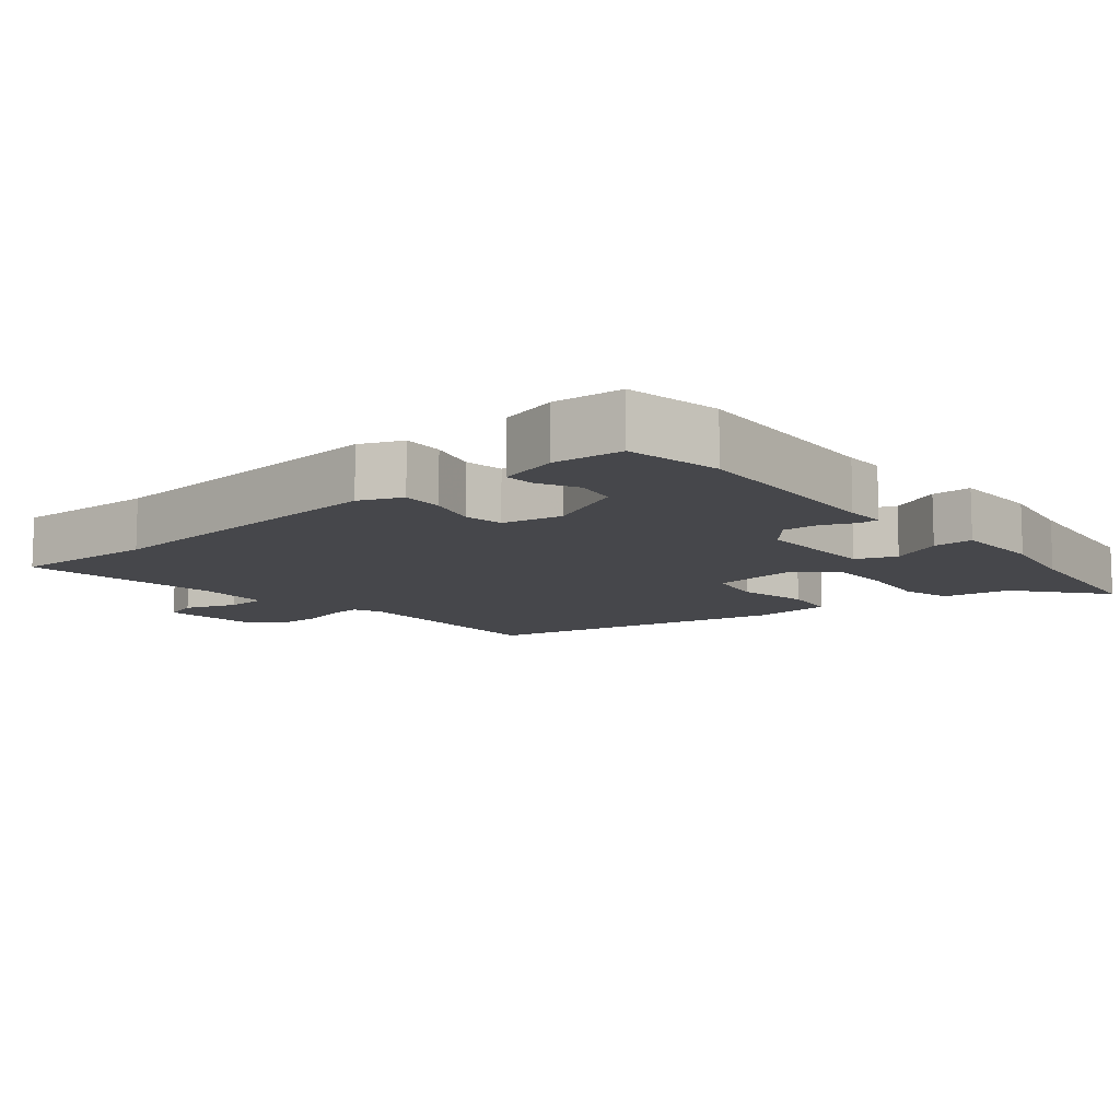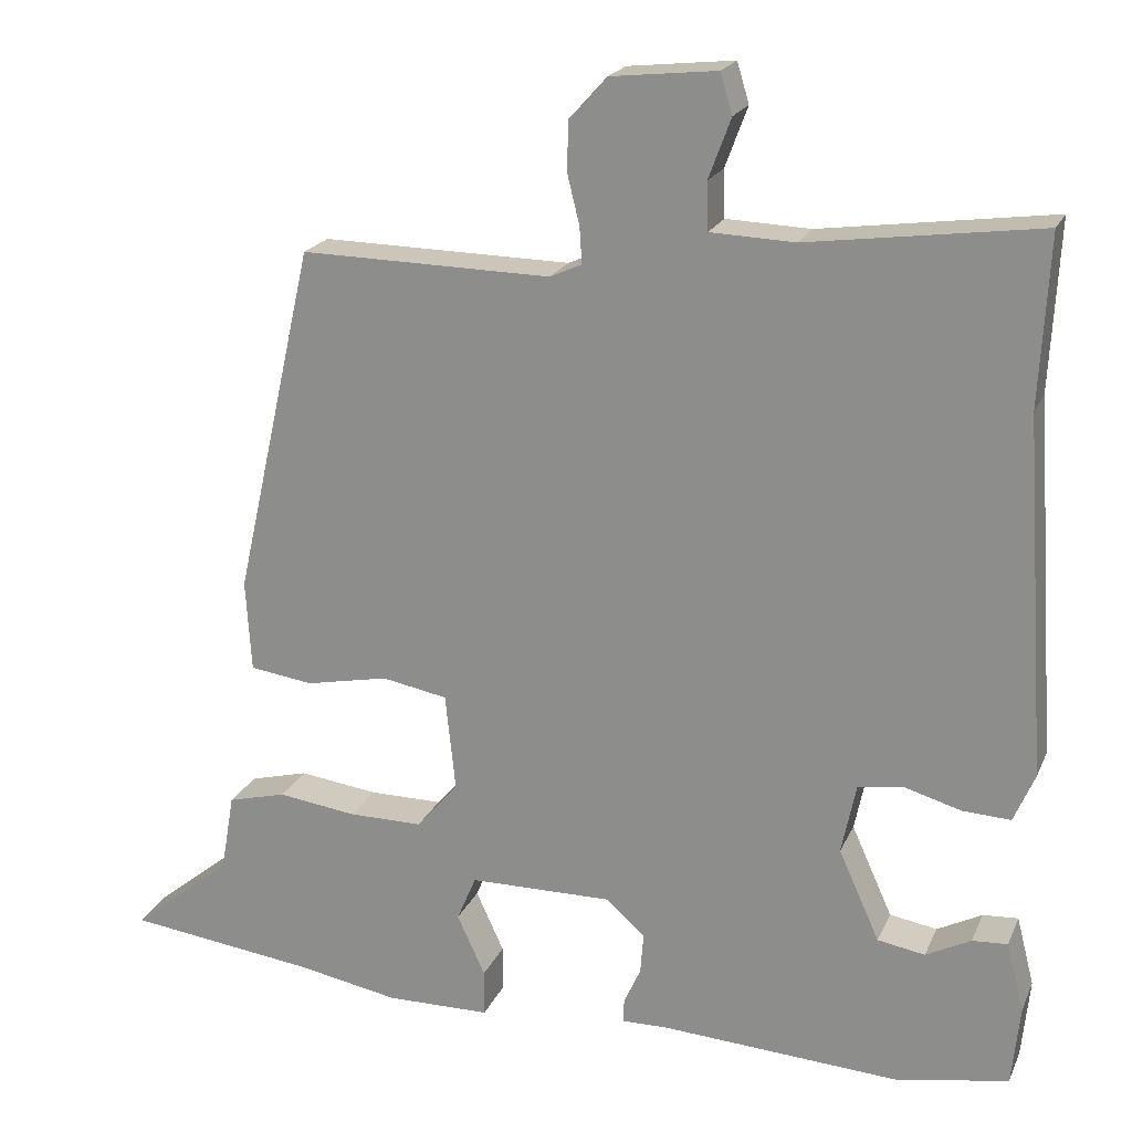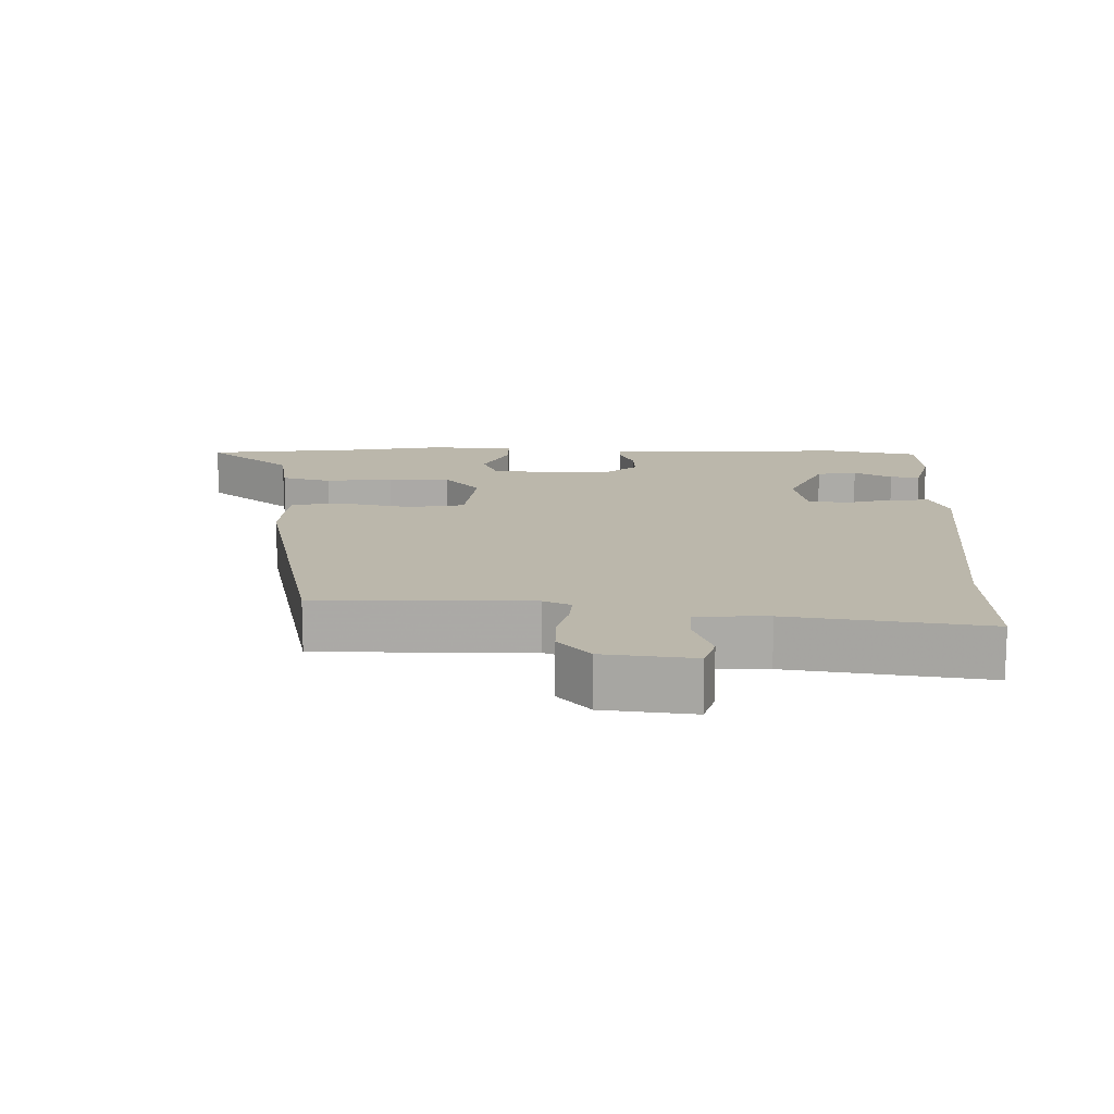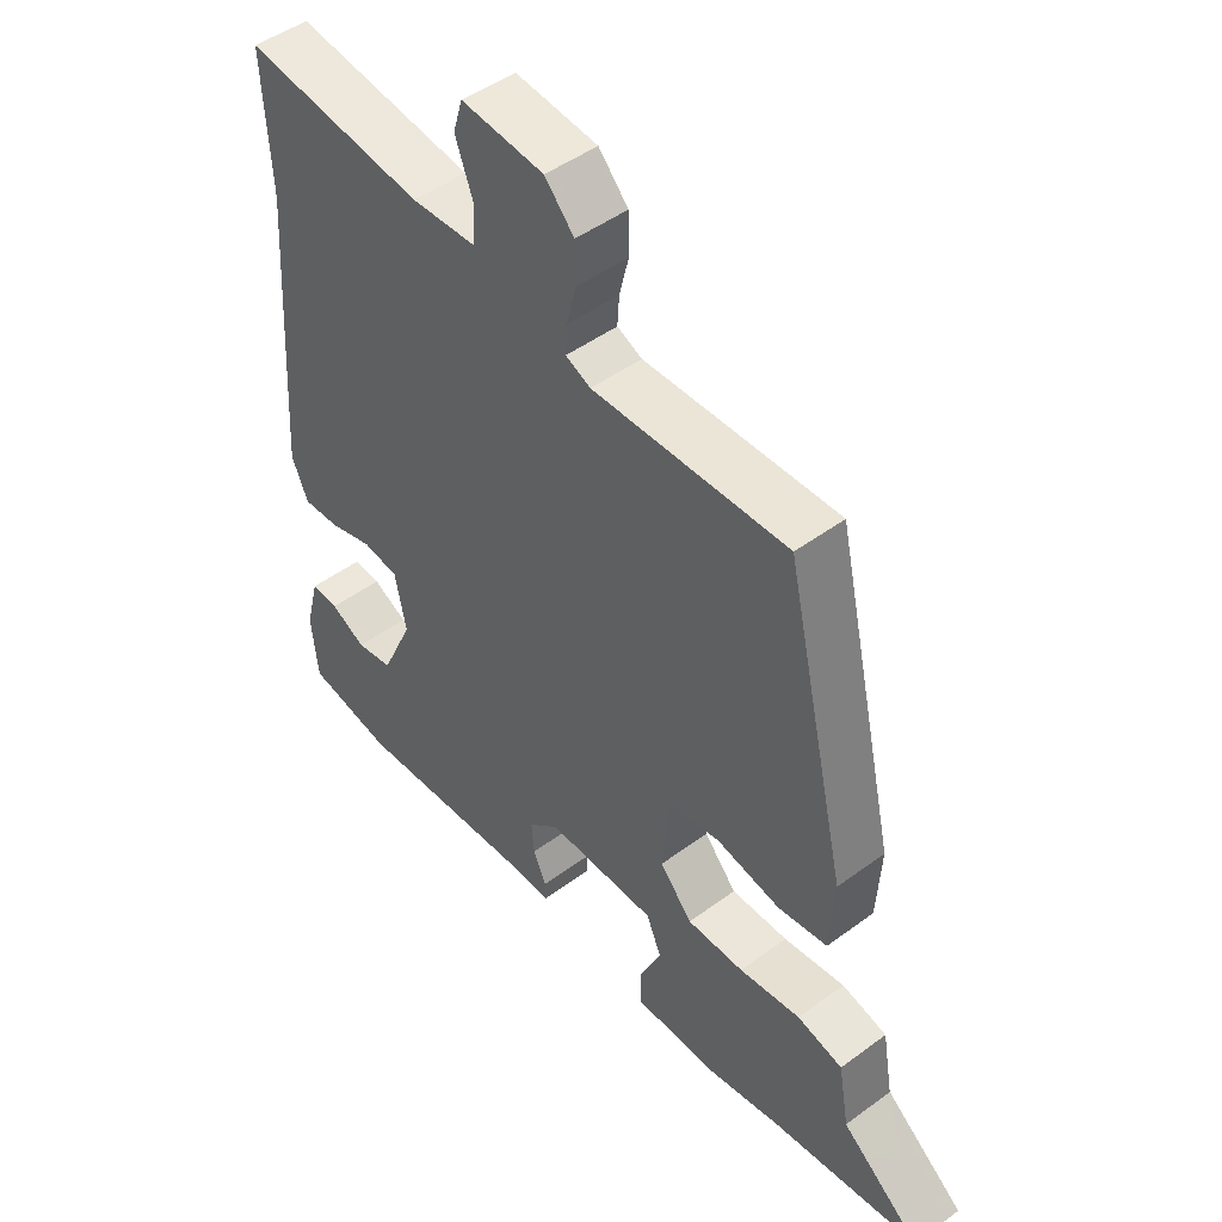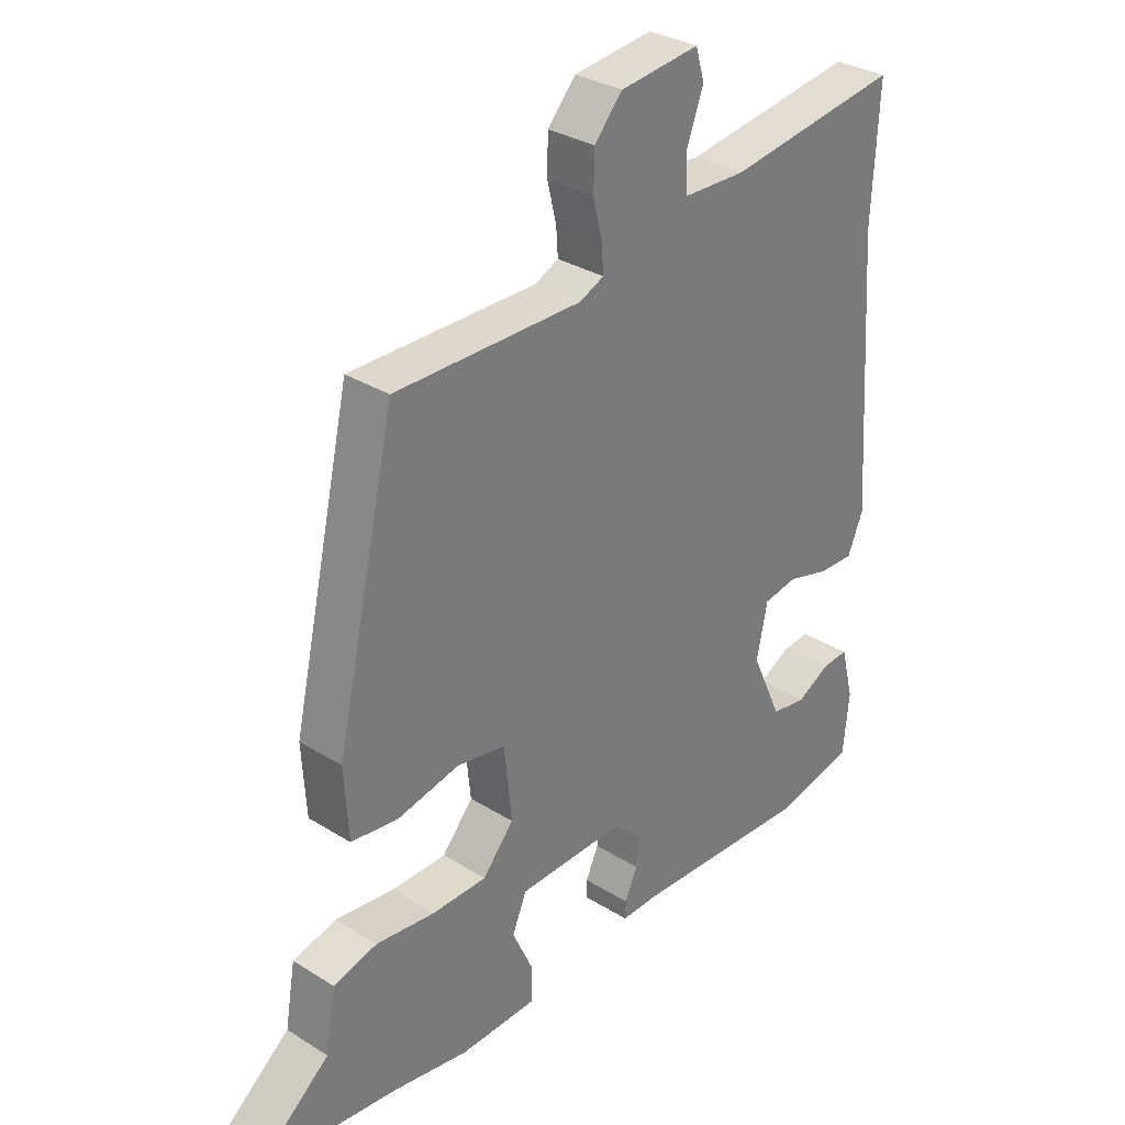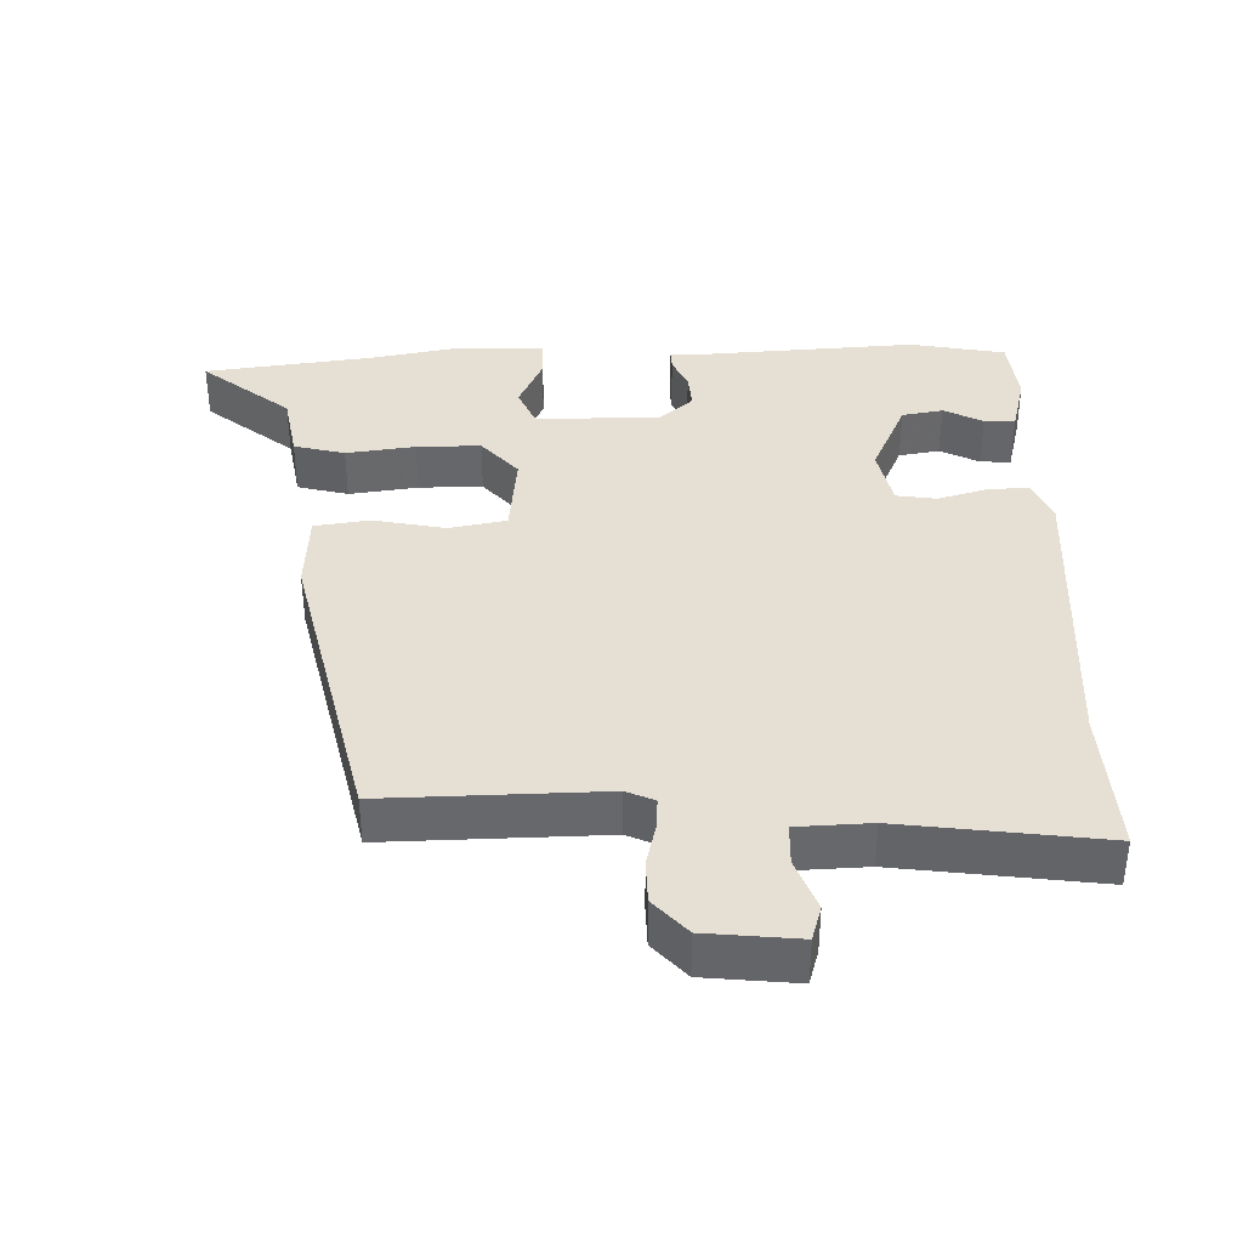
<metadata>
{"format":"obj","ext":"obj","renderer":"f3d","projection":"perspective","resolution":1024,"background":"white","views":[{"elev":-10.7,"azim":130.2,"up":"+Y"},{"elev":20.4,"azim":18.9,"up":"+Z"},{"elev":14.2,"azim":1.7,"up":"+Y"},{"elev":47.3,"azim":-129.9,"up":"+Z"},{"elev":31.8,"azim":-48.6,"up":"+Z"},{"elev":37.9,"azim":-1.6,"up":"+Y"}]}
</metadata>
<code>
v 0.503 0.07 0.566
v 0.492 0.07 0.356
v 0.522 0.07 -0.087
v 0.496 0.07 -0.148
v 0.436 0.07 -0.145
v 0.366 0.07 -0.125
v 0.309 0.07 -0.134
v 0.291 0.07 -0.221
v 0.342 0.07 -0.334
v 0.401 0.07 -0.344
v 0.457 0.07 -0.315
v 0.501 0.07 -0.312
v 0.523 0.07 -0.398
v 0.513 0.07 -0.498
v 0.376 0.07 -0.524
v 0.075 0.07 -0.506
v 0.017 0.07 -0.507
v 0.018 0.07 -0.478
v 0.039 0.07 -0.431
v 0.043 0.07 -0.38
v -0.006 0.07 -0.337
v -0.184 0.07 -0.339
v -0.208 0.07 -0.396
v -0.173 0.07 -0.472
v -0.173 0.07 -0.53
v -0.303 0.07 -0.532
v -0.429 0.07 -0.509
v -0.668 0.07 -0.479
v -0.541 0.07 -0.376
v -0.524 0.07 -0.278
v -0.451 0.07 -0.259
v -0.352 0.07 -0.272
v -0.26 0.07 -0.272
v -0.208 0.07 -0.212
v -0.221 0.07 -0.09
v -0.303 0.07 -0.075
v -0.406 0.07 -0.096
v -0.485 0.07 -0.085
v -0.492 0.07 0.029
v -0.393 0.07 0.468
v -0.081 0.07 0.463
v -0.041 0.07 0.481
v -0.044 0.07 0.526
v -0.059 0.07 0.587
v -0.058 0.07 0.649
v -0.011 0.07 0.701
v 0.121 0.07 0.715
v 0.136 0.07 0.665
v 0.108 0.07 0.59
v 0.11 0.07 0.531
v 0.215 0.07 0.527
v 0.503 0 0.566
v 0.492 0 0.356
v 0.522 0 -0.087
v 0.496 0 -0.148
v 0.436 0 -0.145
v 0.366 0 -0.125
v 0.309 0 -0.134
v 0.291 0 -0.221
v 0.342 0 -0.334
v 0.401 0 -0.344
v 0.457 0 -0.315
v 0.501 0 -0.312
v 0.523 0 -0.398
v 0.513 0 -0.498
v 0.376 0 -0.524
v 0.075 0 -0.506
v 0.017 0 -0.507
v 0.018 0 -0.478
v 0.039 0 -0.431
v 0.043 0 -0.38
v -0.006 0 -0.337
v -0.184 0 -0.339
v -0.208 0 -0.396
v -0.173 0 -0.472
v -0.173 0 -0.53
v -0.303 0 -0.532
v -0.429 0 -0.509
v -0.668 0 -0.479
v -0.541 0 -0.376
v -0.524 0 -0.278
v -0.451 0 -0.259
v -0.352 0 -0.272
v -0.26 0 -0.272
v -0.208 0 -0.212
v -0.221 0 -0.09
v -0.303 0 -0.075
v -0.406 0 -0.096
v -0.485 0 -0.085
v -0.492 0 0.029
v -0.393 0 0.468
v -0.081 0 0.463
v -0.041 0 0.481
v -0.044 0 0.526
v -0.059 0 0.587
v -0.058 0 0.649
v -0.011 0 0.701
v 0.121 0 0.715
v 0.136 0 0.665
v 0.108 0 0.59
v 0.11 0 0.531
v 0.215 0 0.527
f 46 47 48 49
f 46 49 50
f 43 44 45 46
f 42 43 46 50
f 41 42 50 51
f 39 40 41
f 36 37 38 39
f 35 36 39 41
f 34 35 41 51
f 29 30 31 32
f 27 28 29 32
f 27 32 33
f 26 27 33 34
f 23 24 25 26
f 22 23 26 34
f 16 17 18 19
f 16 19 20
f 15 16 20
f 14 15 20 21
f 10 11 12 13
f 9 10 13 14
f 3 4 5 6
f 2 3 6 7
f 1 2 7
f 51 1 7
f 21 22 34 51
f 21 51 7 8
f 9 14 21
f 8 9 21
f 100 99 98 97
f 101 100 97
f 97 96 95 94
f 101 97 94 93
f 102 101 93 92
f 92 91 90
f 90 89 88 87
f 92 90 87 86
f 102 92 86 85
f 83 82 81 80
f 83 80 79 78
f 84 83 78
f 85 84 78 77
f 77 76 75 74
f 85 77 74 73
f 70 69 68 67
f 71 70 67
f 71 67 66
f 72 71 66 65
f 64 63 62 61
f 65 64 61 60
f 57 56 55 54
f 58 57 54 53
f 58 53 52
f 58 52 102
f 102 85 73 72
f 59 58 102 72
f 72 65 60
f 72 60 59
f 1 52 53 2
f 2 53 54 3
f 3 54 55 4
f 4 55 56 5
f 5 56 57 6
f 6 57 58 7
f 7 58 59 8
f 8 59 60 9
f 9 60 61 10
f 10 61 62 11
f 11 62 63 12
f 12 63 64 13
f 13 64 65 14
f 14 65 66 15
f 15 66 67 16
f 16 67 68 17
f 17 68 69 18
f 18 69 70 19
f 19 70 71 20
f 20 71 72 21
f 21 72 73 22
f 22 73 74 23
f 23 74 75 24
f 24 75 76 25
f 25 76 77 26
f 26 77 78 27
f 27 78 79 28
f 28 79 80 29
f 29 80 81 30
f 30 81 82 31
f 31 82 83 32
f 32 83 84 33
f 33 84 85 34
f 34 85 86 35
f 35 86 87 36
f 36 87 88 37
f 37 88 89 38
f 38 89 90 39
f 39 90 91 40
f 40 91 92 41
f 41 92 93 42
f 42 93 94 43
f 43 94 95 44
f 44 95 96 45
f 45 96 97 46
f 46 97 98 47
f 47 98 99 48
f 48 99 100 49
f 49 100 101 50
f 50 101 102 51
f 51 102 52 1

</code>
